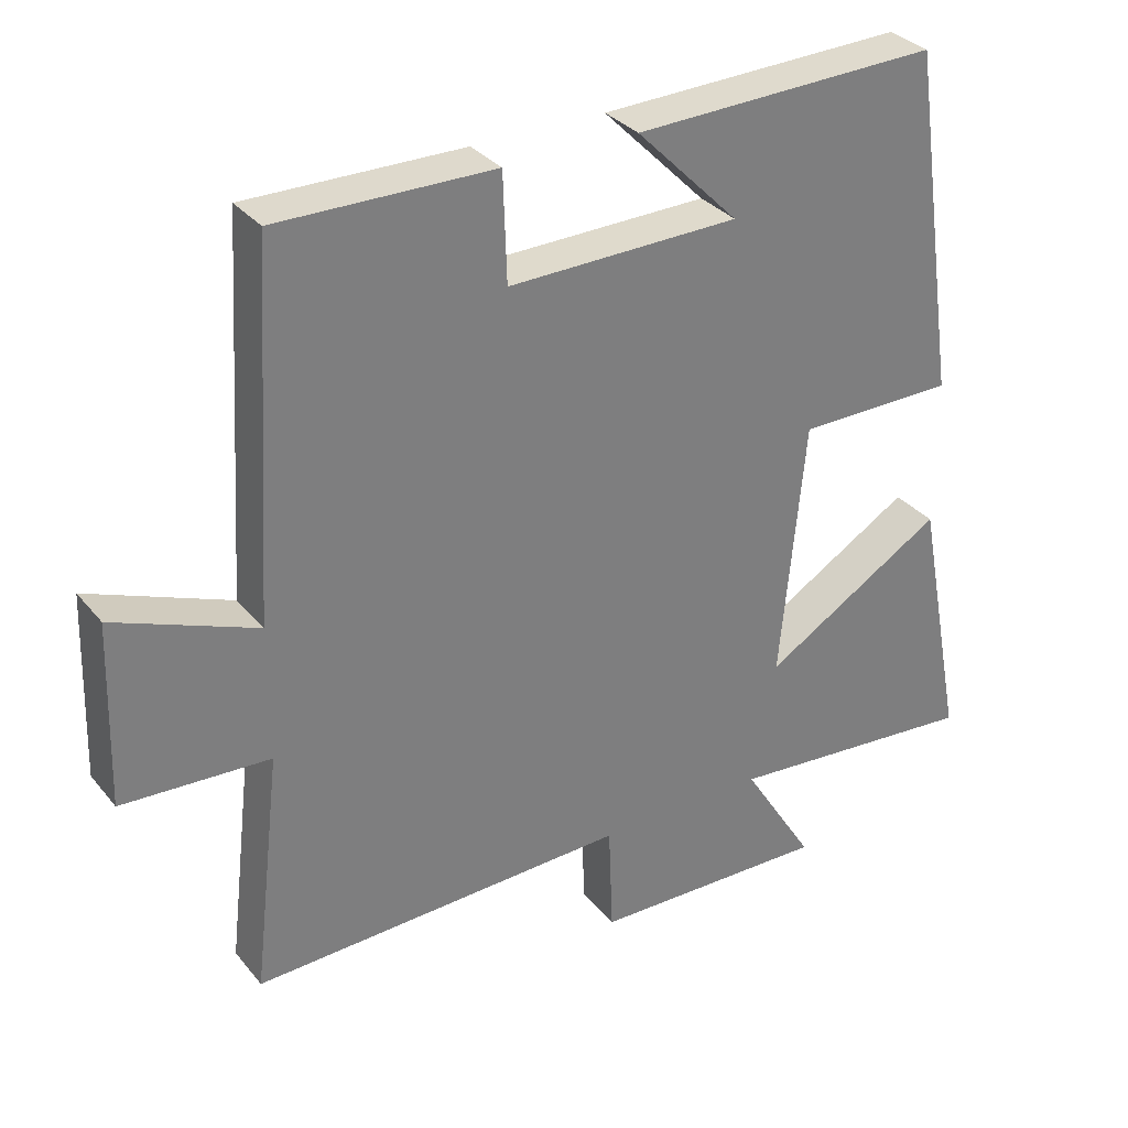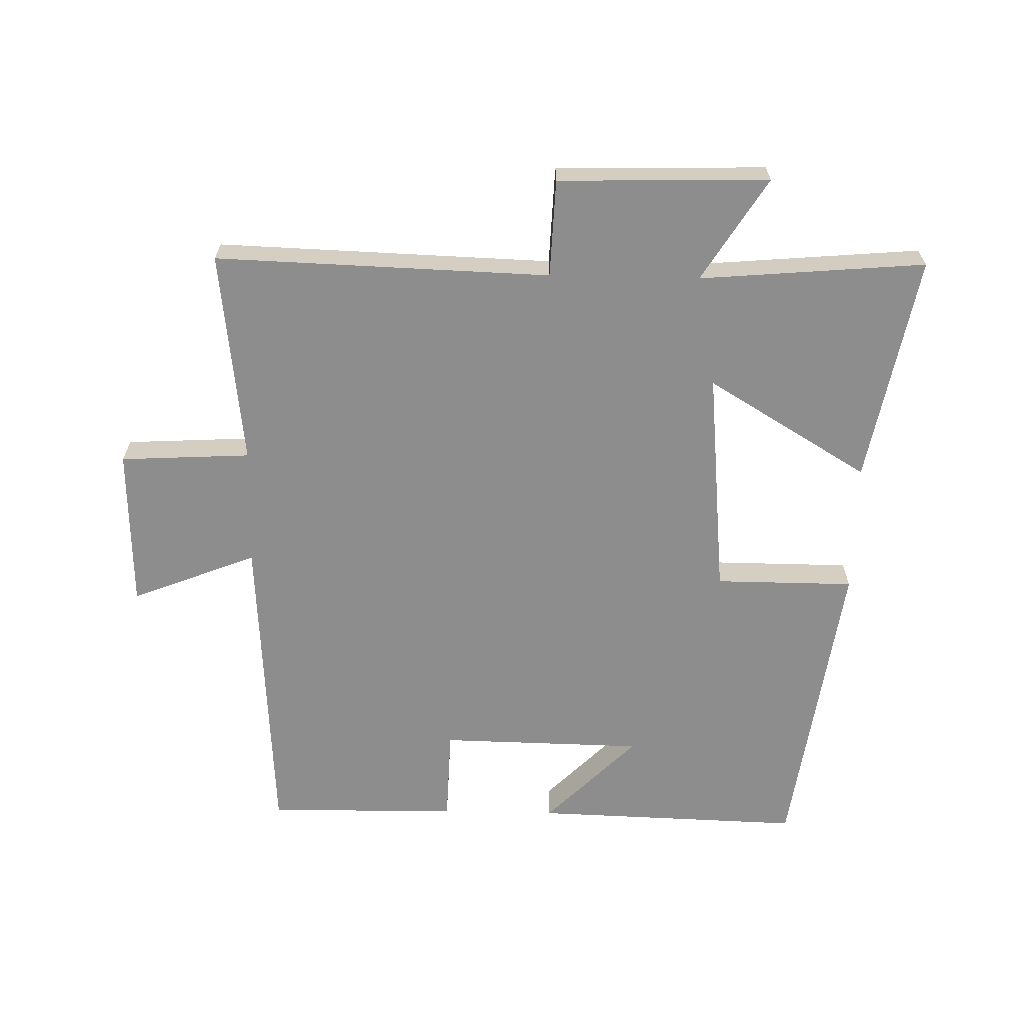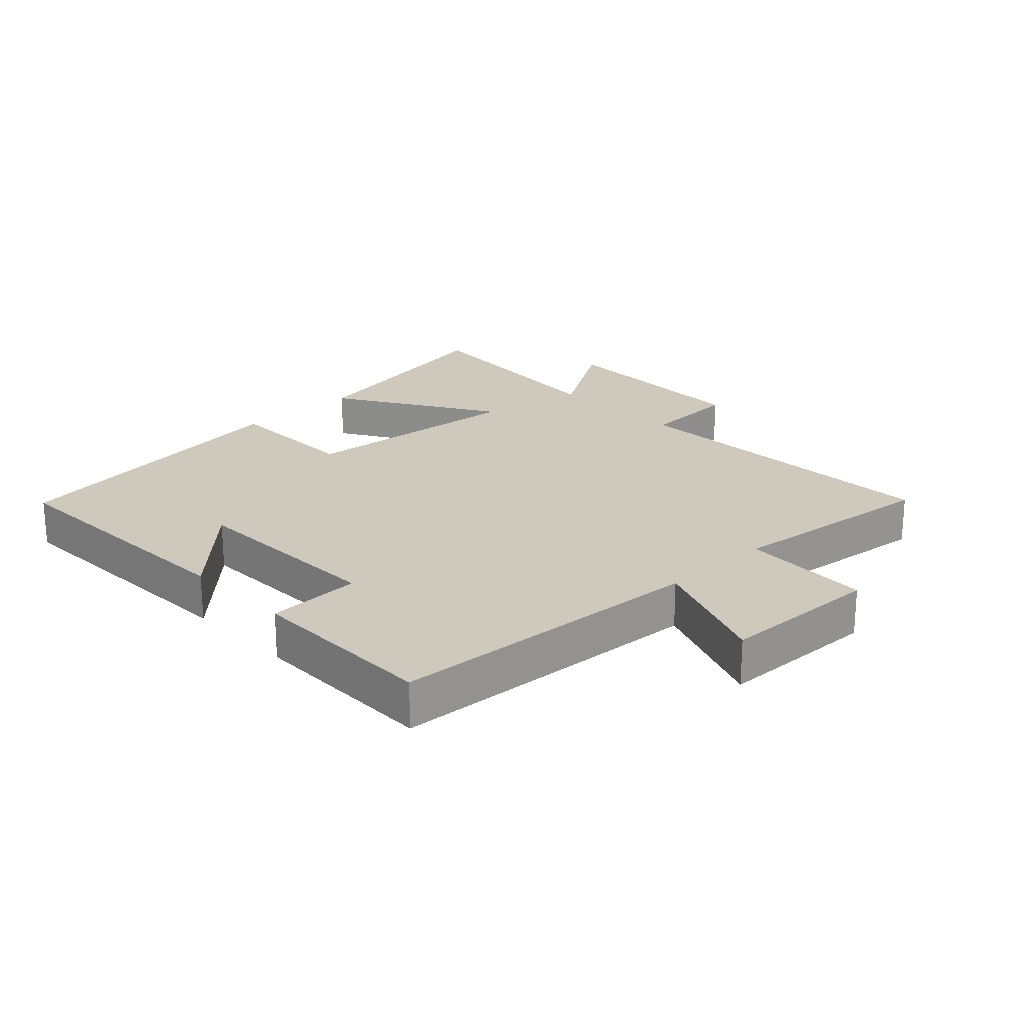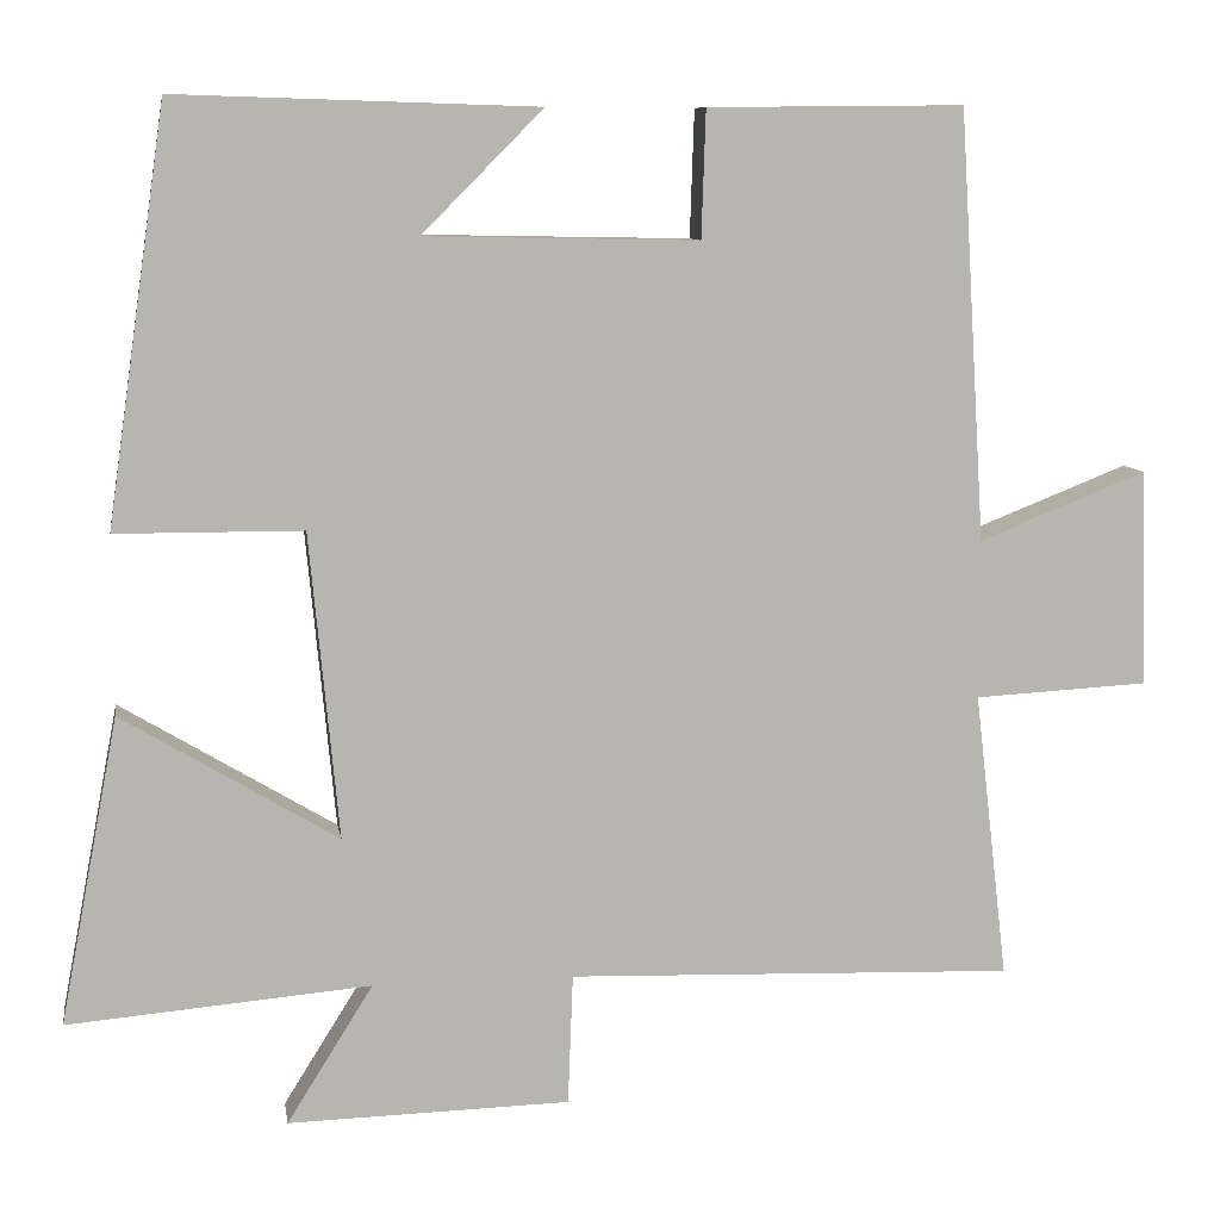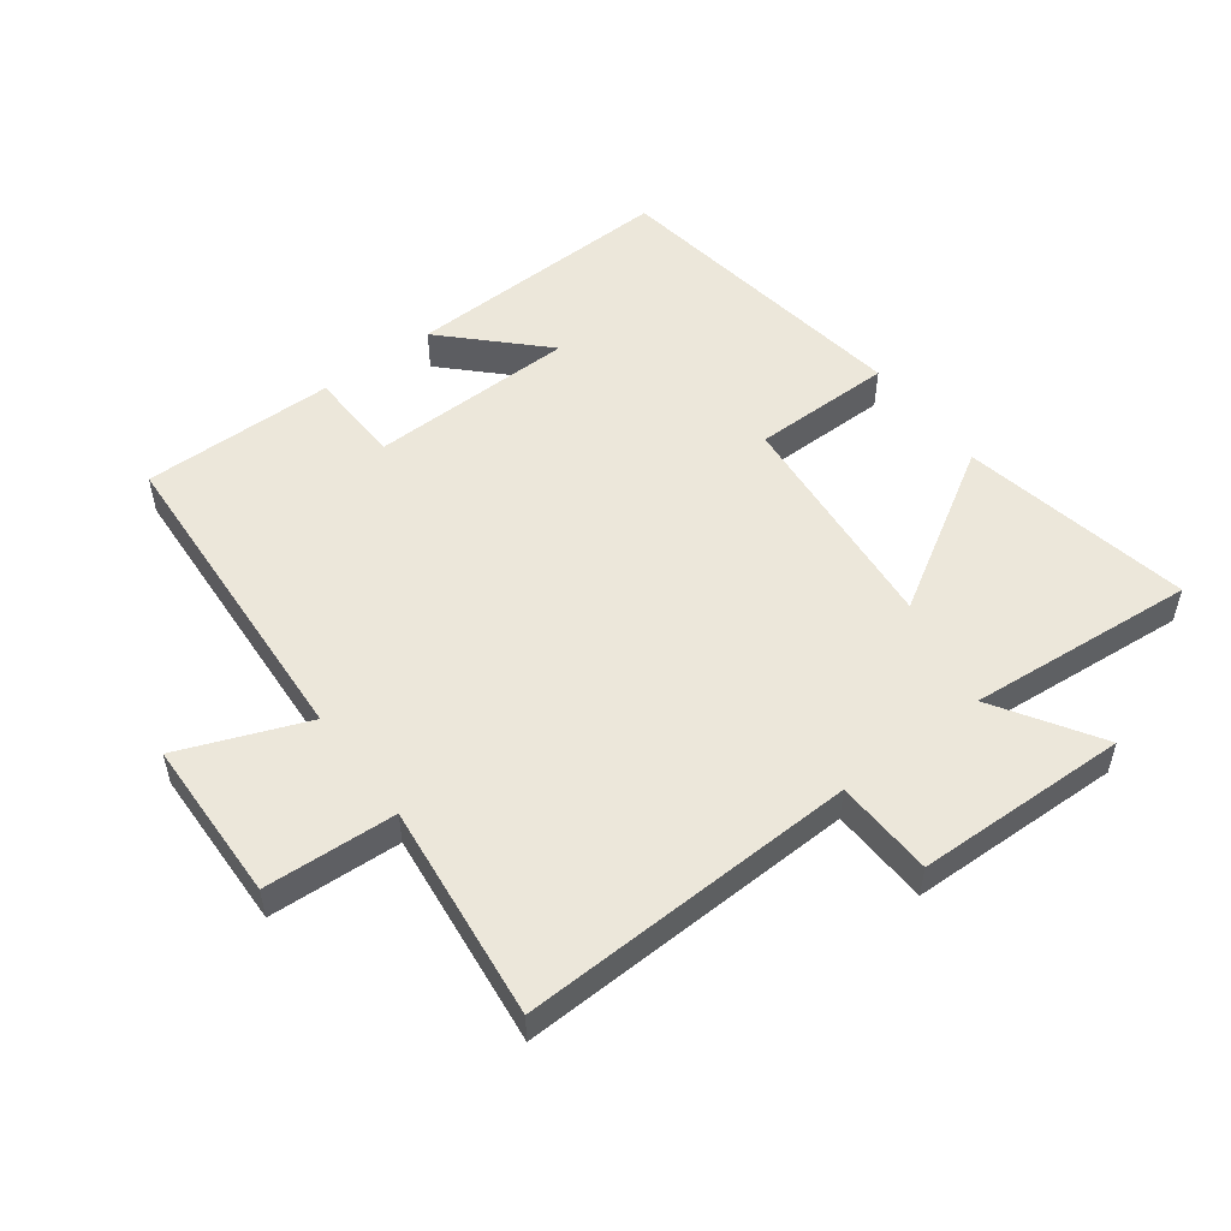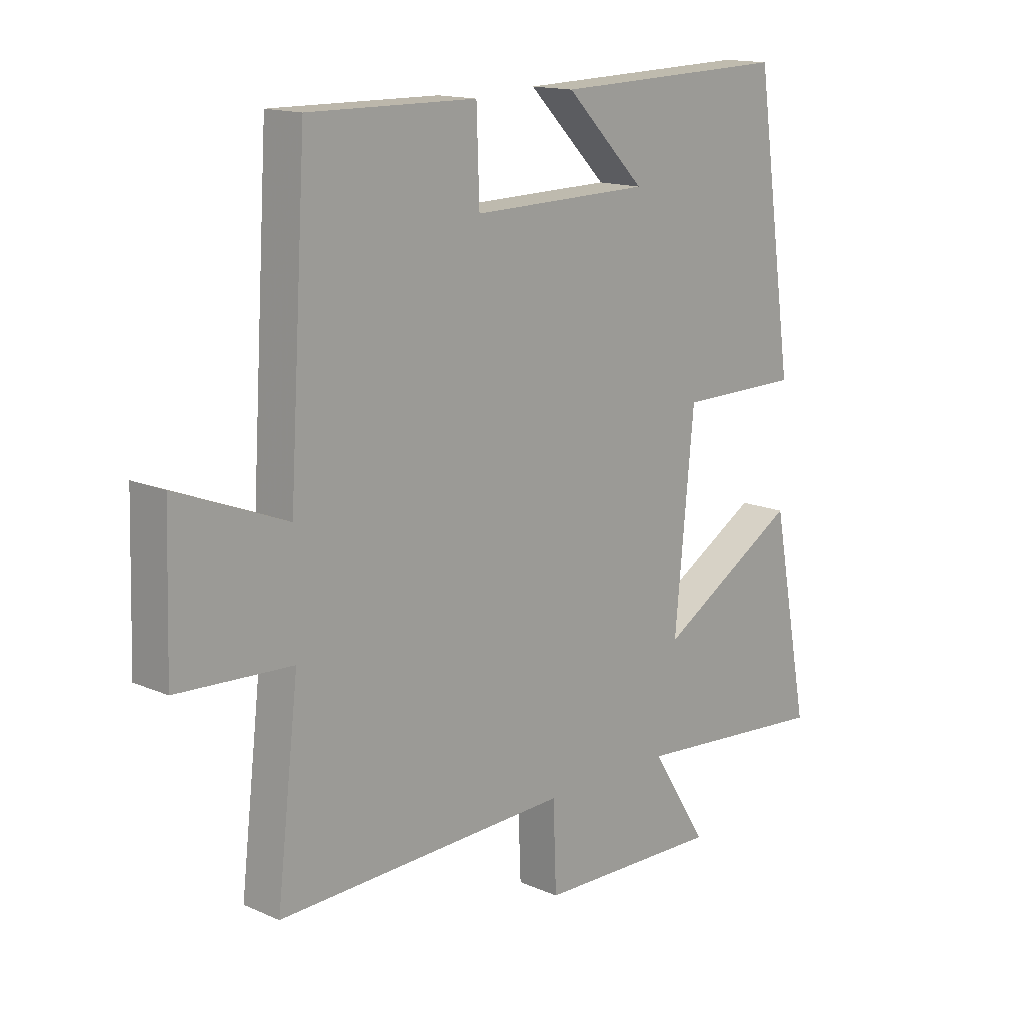
<metadata>
{"format":"obj","ext":"obj","renderer":"f3d","projection":"perspective","resolution":1024,"background":"white","views":[{"elev":32.1,"azim":147.6,"up":"+Z"},{"elev":-64.6,"azim":178.8,"up":"+Y"},{"elev":22.3,"azim":46.2,"up":"+Y"},{"elev":9.1,"azim":-9.1,"up":"+Z"},{"elev":52.6,"azim":143.0,"up":"+Y"},{"elev":14.8,"azim":133.3,"up":"+Z"}]}
</metadata>
<code>
v 0.469 0.07 0.503
v 0.5 0.07 0.003
v 0.695 0.07 0.08
v 0.703 0.07 -0.172
v 0.5 0.07 -0.183
v 0.539 0.07 -0.517
v 0.018 0.07 -0.5
v 0.012 0.07 -0.652
v -0.316 0.07 -0.66
v -0.216 0.07 -0.5
v -0.568 0.07 -0.53
v -0.5 0.07 -0.174
v -0.249 0.07 -0.325
v -0.283 0.07 0.031
v -0.5 0.07 0.032
v -0.431 0.07 0.513
v -0.011 0.07 0.5
v -0.152 0.07 0.358
v 0.166 0.07 0.352
v 0.171 0.07 0.5
v 0.469 0 0.503
v 0.5 0 0.003
v 0.695 0 0.08
v 0.703 0 -0.172
v 0.5 0 -0.183
v 0.539 0 -0.517
v 0.018 0 -0.5
v 0.012 0 -0.652
v -0.316 0 -0.66
v -0.216 0 -0.5
v -0.568 0 -0.53
v -0.5 0 -0.174
v -0.249 0 -0.325
v -0.283 0 0.031
v -0.5 0 0.032
v -0.431 0 0.513
v -0.011 0 0.5
v -0.152 0 0.358
v 0.166 0 0.352
v 0.171 0 0.5
f 19 20 1 2
f 18 19 2
f 15 16 17 18
f 14 15 18
f 13 14 18 2
f 10 11 12 13
f 10 13 2 3
f 7 8 9 10
f 7 10 3
f 5 6 7
f 5 7 3
f 3 4 5
f 22 21 40 39
f 22 39 38
f 38 37 36 35
f 38 35 34
f 22 38 34 33
f 33 32 31 30
f 23 22 33 30
f 30 29 28 27
f 23 30 27
f 27 26 25
f 23 27 25
f 25 24 23
f 1 21 22 2
f 2 22 23 3
f 3 23 24 4
f 4 24 25 5
f 5 25 26 6
f 6 26 27 7
f 7 27 28 8
f 8 28 29 9
f 9 29 30 10
f 10 30 31 11
f 11 31 32 12
f 12 32 33 13
f 13 33 34 14
f 14 34 35 15
f 15 35 36 16
f 16 36 37 17
f 17 37 38 18
f 18 38 39 19
f 19 39 40 20
f 20 40 21 1

</code>
